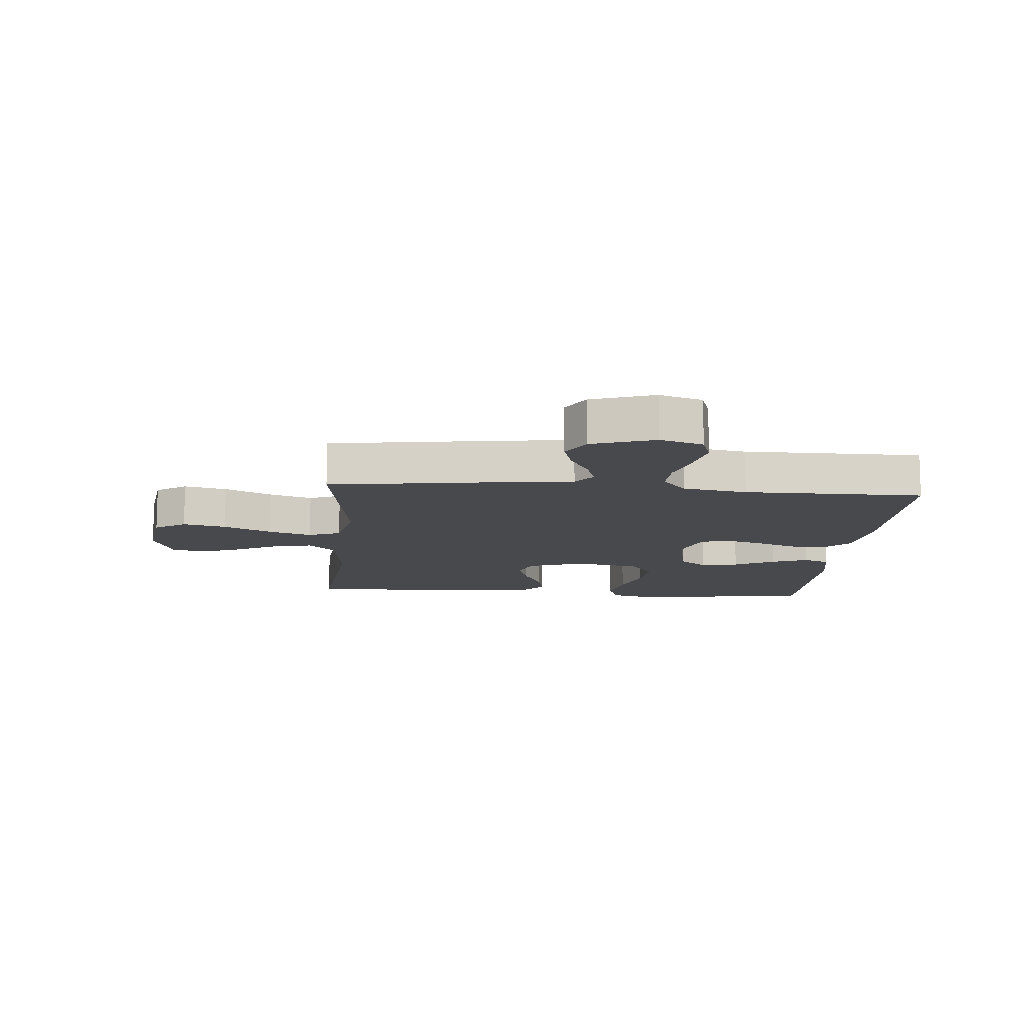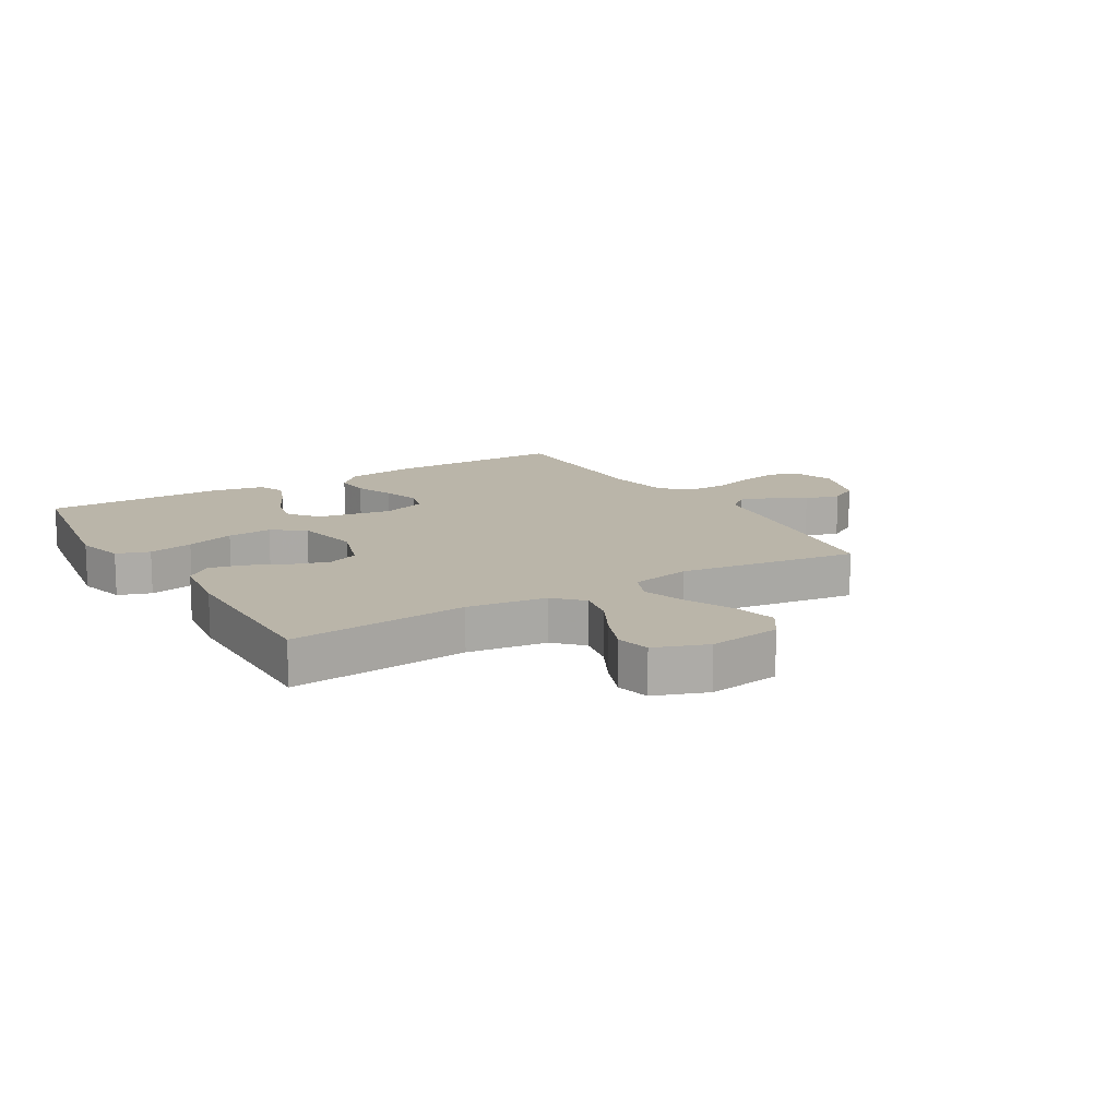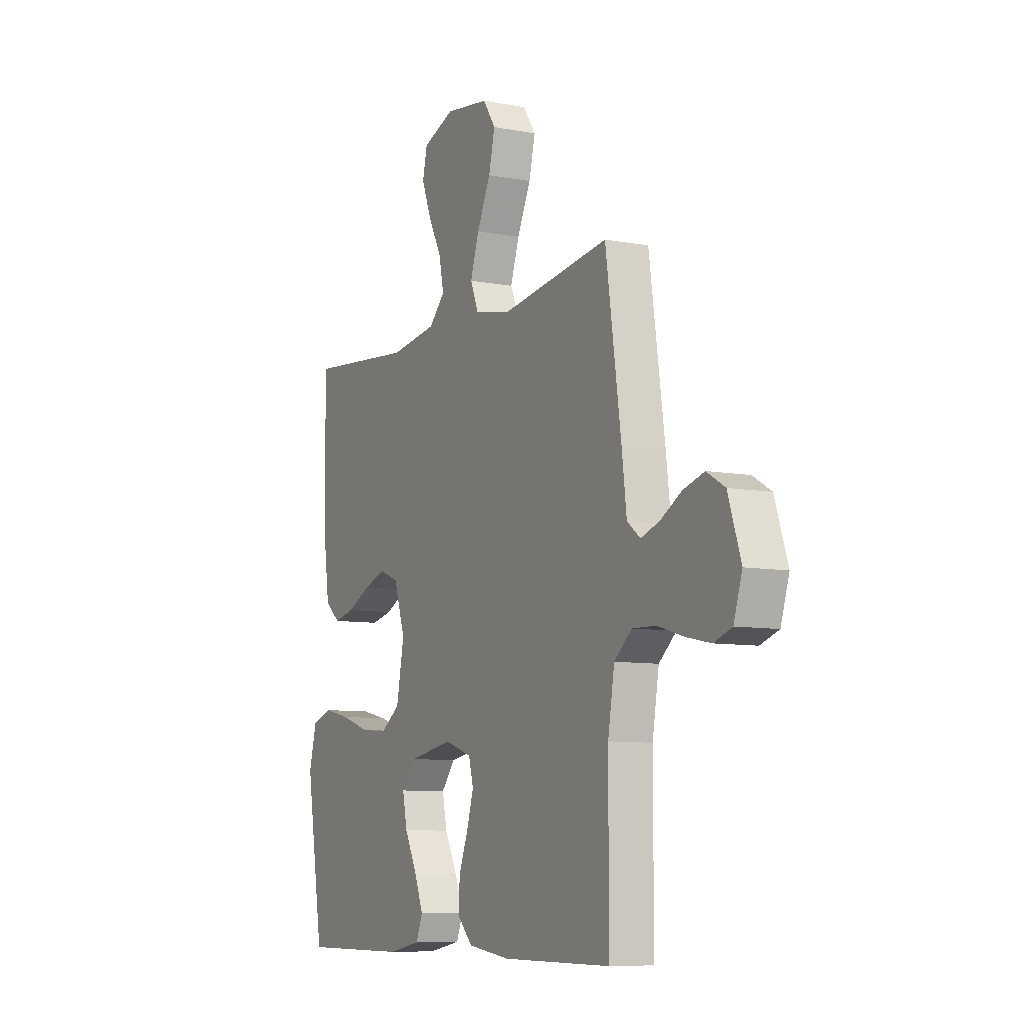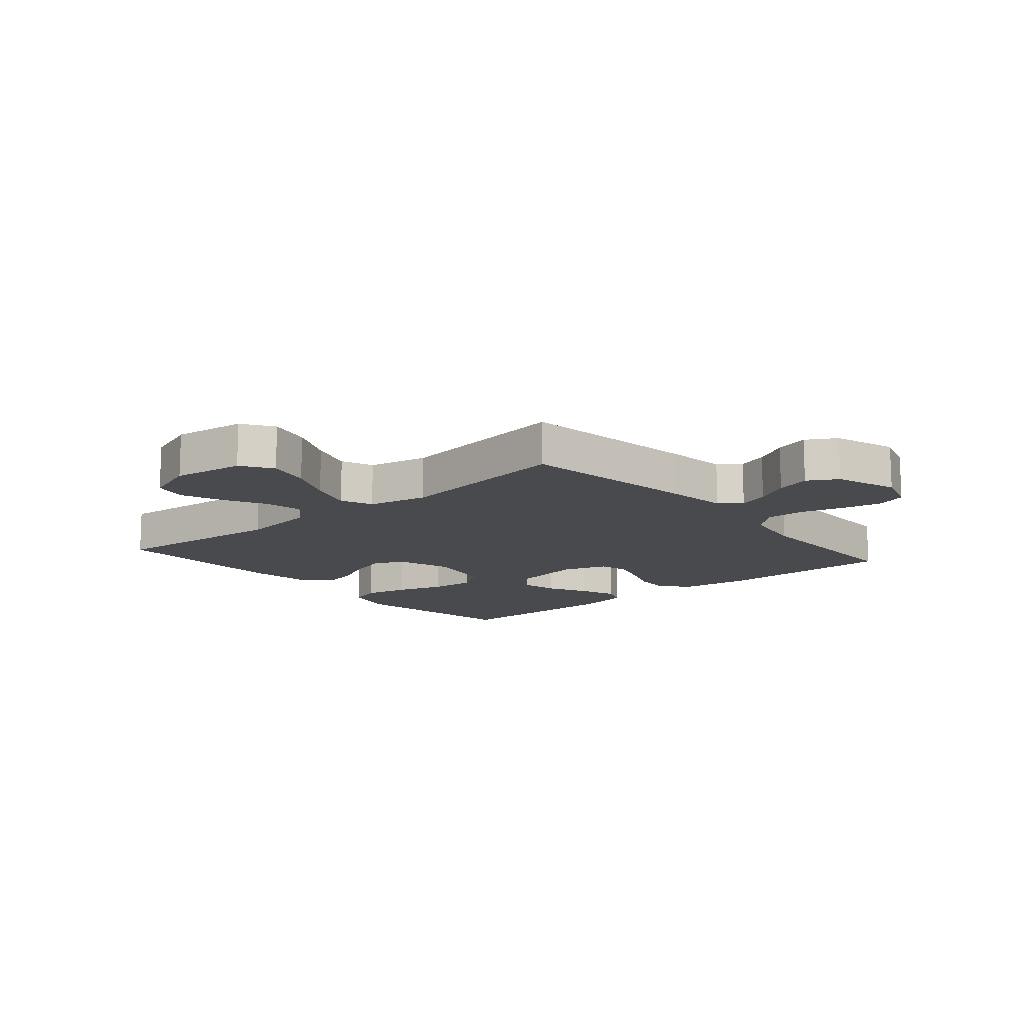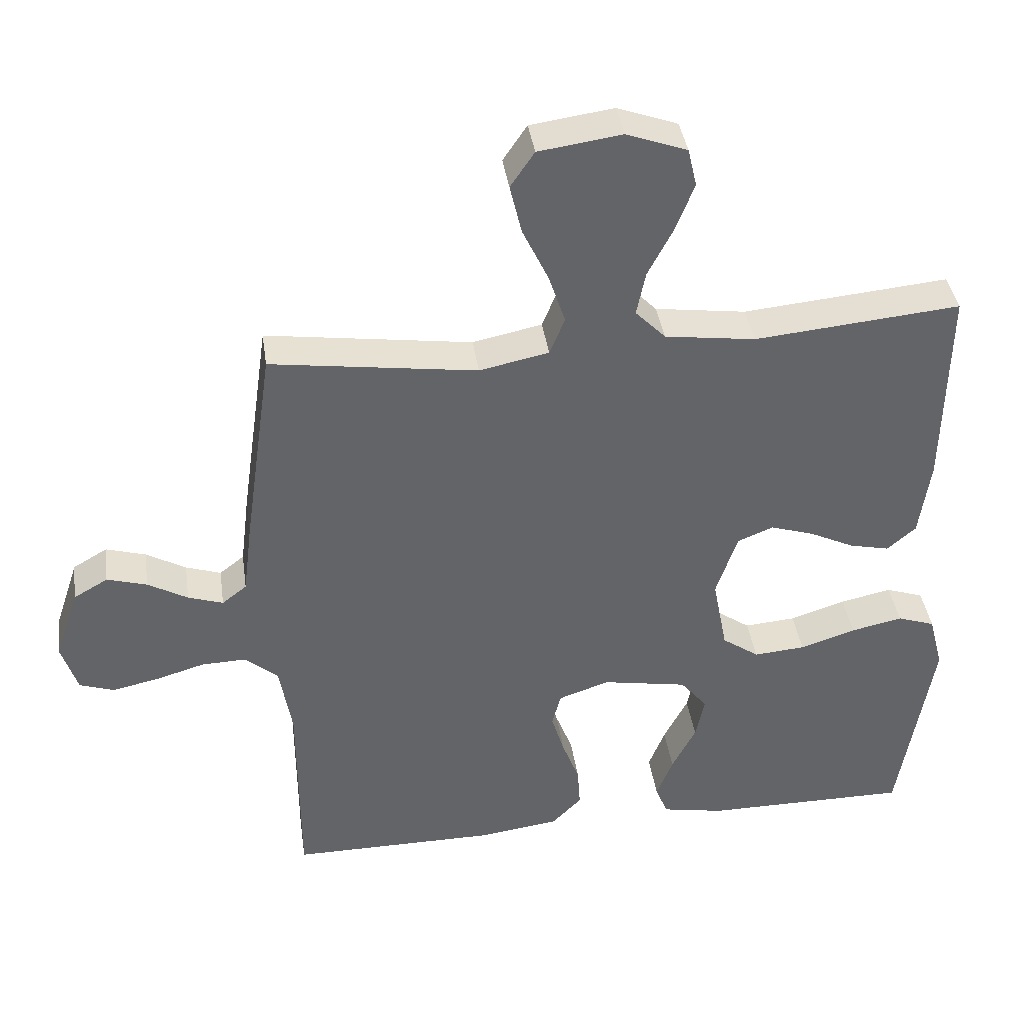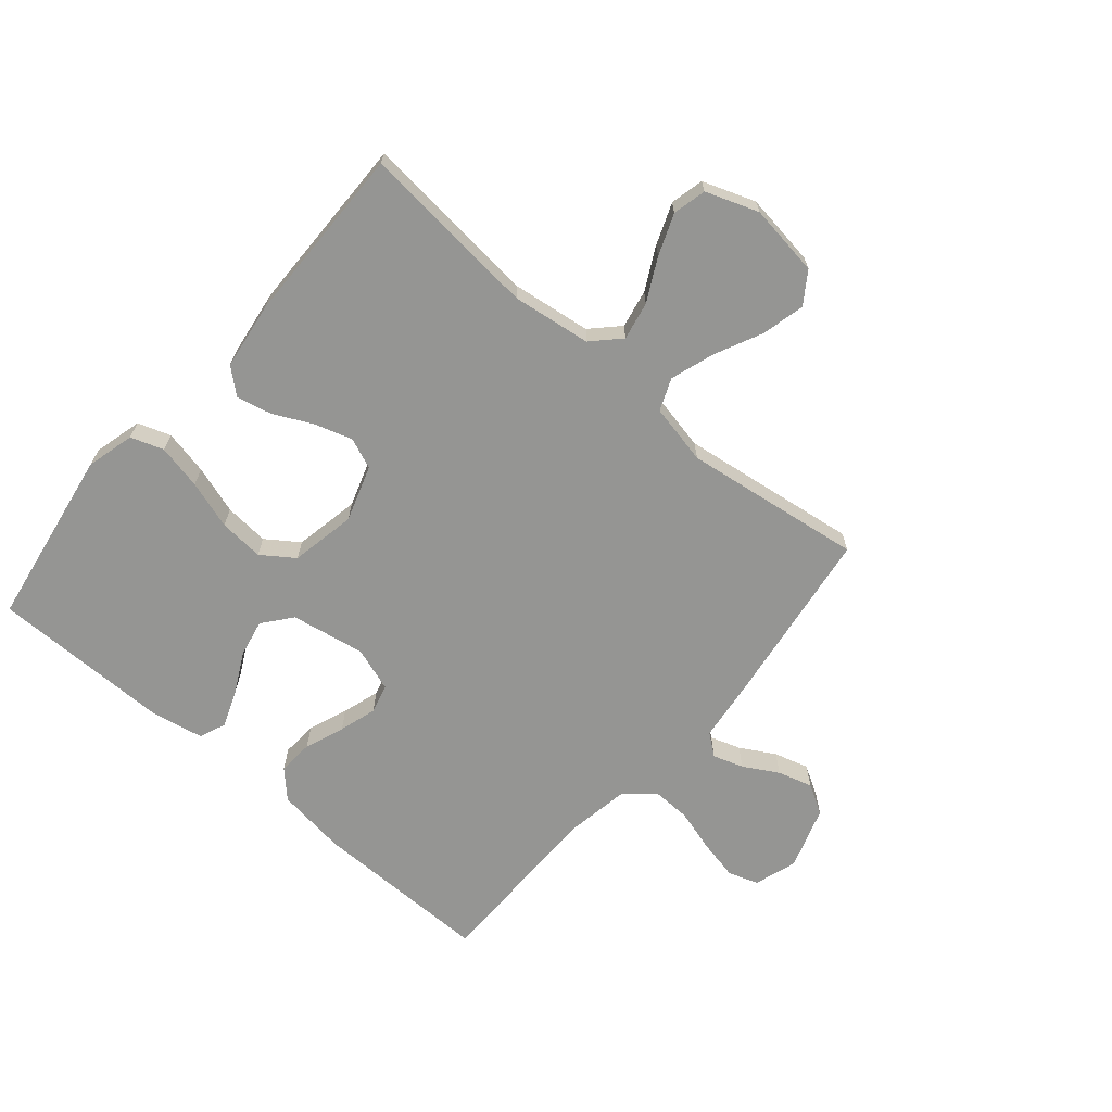
<metadata>
{"format":"obj","ext":"obj","renderer":"f3d","projection":"perspective","resolution":1024,"background":"white","views":[{"elev":-12.1,"azim":85.2,"up":"+Y"},{"elev":13.7,"azim":-31.0,"up":"+Y"},{"elev":-8.4,"azim":62.8,"up":"+Z"},{"elev":-13.2,"azim":40.6,"up":"+Y"},{"elev":39.3,"azim":171.8,"up":"+Z"},{"elev":-67.3,"azim":-40.6,"up":"+Y"}]}
</metadata>
<code>
v -0.5 0.07 -0.5
v -0.549 0.07 -0.2
v -0.528 0.07 -0.119
v -0.473 0.07 -0.1
v -0.398 0.07 -0.116
v -0.317 0.07 -0.142
v -0.242 0.07 -0.148
v -0.188 0.07 -0.11
v -0.167 0.07 0
v -0.198 0.07 0.094
v -0.25 0.07 0.115
v -0.313 0.07 0.095
v -0.379 0.07 0.063
v -0.437 0.07 0.05
v -0.479 0.07 0.086
v -0.495 0.07 0.2
v -0.5 0.07 0.5
v -0.2 0.07 0.472
v -0.068 0.07 0.49
v -0.024 0.07 0.535
v -0.037 0.07 0.599
v -0.074 0.07 0.67
v -0.101 0.07 0.739
v -0.088 0.07 0.795
v 0 0.07 0.827
v 0.121 0.07 0.81
v 0.156 0.07 0.758
v 0.139 0.07 0.686
v 0.101 0.07 0.606
v 0.077 0.07 0.533
v 0.099 0.07 0.479
v 0.2 0.07 0.458
v 0.5 0.07 0.5
v 0.543 0.07 0.2
v 0.556 0.07 0.095
v 0.592 0.07 0.067
v 0.643 0.07 0.084
v 0.701 0.07 0.117
v 0.759 0.07 0.134
v 0.809 0.07 0.105
v 0.844 0.07 0
v 0.821 0.07 -0.072
v 0.771 0.07 -0.089
v 0.704 0.07 -0.075
v 0.632 0.07 -0.054
v 0.567 0.07 -0.052
v 0.519 0.07 -0.093
v 0.501 0.07 -0.2
v 0.5 0.07 -0.5
v 0.2 0.07 -0.499
v 0.082 0.07 -0.483
v 0.039 0.07 -0.439
v 0.043 0.07 -0.379
v 0.068 0.07 -0.313
v 0.087 0.07 -0.25
v 0.074 0.07 -0.201
v 0 0.07 -0.176
v -0.124 0.07 -0.198
v -0.163 0.07 -0.246
v -0.15 0.07 -0.309
v -0.115 0.07 -0.377
v -0.091 0.07 -0.438
v -0.109 0.07 -0.483
v -0.2 0.07 -0.5
v -0.5 0 -0.5
v -0.549 0 -0.2
v -0.528 0 -0.119
v -0.473 0 -0.1
v -0.398 0 -0.116
v -0.317 0 -0.142
v -0.242 0 -0.148
v -0.188 0 -0.11
v -0.167 0 0
v -0.198 0 0.094
v -0.25 0 0.115
v -0.313 0 0.095
v -0.379 0 0.063
v -0.437 0 0.05
v -0.479 0 0.086
v -0.495 0 0.2
v -0.5 0 0.5
v -0.2 0 0.472
v -0.068 0 0.49
v -0.024 0 0.535
v -0.037 0 0.599
v -0.074 0 0.67
v -0.101 0 0.739
v -0.088 0 0.795
v 0 0 0.827
v 0.121 0 0.81
v 0.156 0 0.758
v 0.139 0 0.686
v 0.101 0 0.606
v 0.077 0 0.533
v 0.099 0 0.479
v 0.2 0 0.458
v 0.5 0 0.5
v 0.543 0 0.2
v 0.556 0 0.095
v 0.592 0 0.067
v 0.643 0 0.084
v 0.701 0 0.117
v 0.759 0 0.134
v 0.809 0 0.105
v 0.844 0 0
v 0.821 0 -0.072
v 0.771 0 -0.089
v 0.704 0 -0.075
v 0.632 0 -0.054
v 0.567 0 -0.052
v 0.519 0 -0.093
v 0.501 0 -0.2
v 0.5 0 -0.5
v 0.2 0 -0.499
v 0.082 0 -0.483
v 0.039 0 -0.439
v 0.043 0 -0.379
v 0.068 0 -0.313
v 0.087 0 -0.25
v 0.074 0 -0.201
v 0 0 -0.176
v -0.124 0 -0.198
v -0.163 0 -0.246
v -0.15 0 -0.309
v -0.115 0 -0.377
v -0.091 0 -0.438
v -0.109 0 -0.483
v -0.2 0 -0.5
f 60 61 62 63
f 60 63 64 1
f 51 52 53 54
f 51 54 55
f 48 49 50 51
f 47 48 51 55
f 46 47 55 56
f 42 43 44 45
f 40 41 42 45
f 40 45 46
f 37 38 39 40
f 36 37 40 46
f 35 36 46 56
f 32 33 34 35
f 31 32 35 56
f 26 27 28 29
f 26 29 30
f 25 26 30
f 24 25 30
f 21 22 23 24
f 21 24 30 31
f 15 16 17 18
f 15 18 19
f 12 13 14 15
f 11 12 15 19
f 10 11 19 20
f 3 4 5 6
f 1 2 3 6
f 59 60 1 6
f 58 59 6 7
f 57 58 7 8
f 56 57 8 9
f 20 21 31
f 20 31 56
f 9 10 20 56
f 127 126 125 124
f 65 128 127 124
f 118 117 116 115
f 119 118 115
f 115 114 113 112
f 119 115 112 111
f 120 119 111 110
f 109 108 107 106
f 109 106 105 104
f 110 109 104
f 104 103 102 101
f 110 104 101 100
f 120 110 100 99
f 99 98 97 96
f 120 99 96 95
f 93 92 91 90
f 94 93 90
f 94 90 89
f 94 89 88
f 88 87 86 85
f 95 94 88 85
f 82 81 80 79
f 83 82 79
f 79 78 77 76
f 83 79 76 75
f 84 83 75 74
f 70 69 68 67
f 70 67 66 65
f 70 65 124 123
f 71 70 123 122
f 72 71 122 121
f 73 72 121 120
f 95 85 84
f 120 95 84
f 120 84 74 73
f 1 65 66 2
f 2 66 67 3
f 3 67 68 4
f 4 68 69 5
f 5 69 70 6
f 6 70 71 7
f 7 71 72 8
f 8 72 73 9
f 9 73 74 10
f 10 74 75 11
f 11 75 76 12
f 12 76 77 13
f 13 77 78 14
f 14 78 79 15
f 15 79 80 16
f 16 80 81 17
f 17 81 82 18
f 18 82 83 19
f 19 83 84 20
f 20 84 85 21
f 21 85 86 22
f 22 86 87 23
f 23 87 88 24
f 24 88 89 25
f 25 89 90 26
f 26 90 91 27
f 27 91 92 28
f 28 92 93 29
f 29 93 94 30
f 30 94 95 31
f 31 95 96 32
f 32 96 97 33
f 33 97 98 34
f 34 98 99 35
f 35 99 100 36
f 36 100 101 37
f 37 101 102 38
f 38 102 103 39
f 39 103 104 40
f 40 104 105 41
f 41 105 106 42
f 42 106 107 43
f 43 107 108 44
f 44 108 109 45
f 45 109 110 46
f 46 110 111 47
f 47 111 112 48
f 48 112 113 49
f 49 113 114 50
f 50 114 115 51
f 51 115 116 52
f 52 116 117 53
f 53 117 118 54
f 54 118 119 55
f 55 119 120 56
f 56 120 121 57
f 57 121 122 58
f 58 122 123 59
f 59 123 124 60
f 60 124 125 61
f 61 125 126 62
f 62 126 127 63
f 63 127 128 64
f 64 128 65 1

</code>
